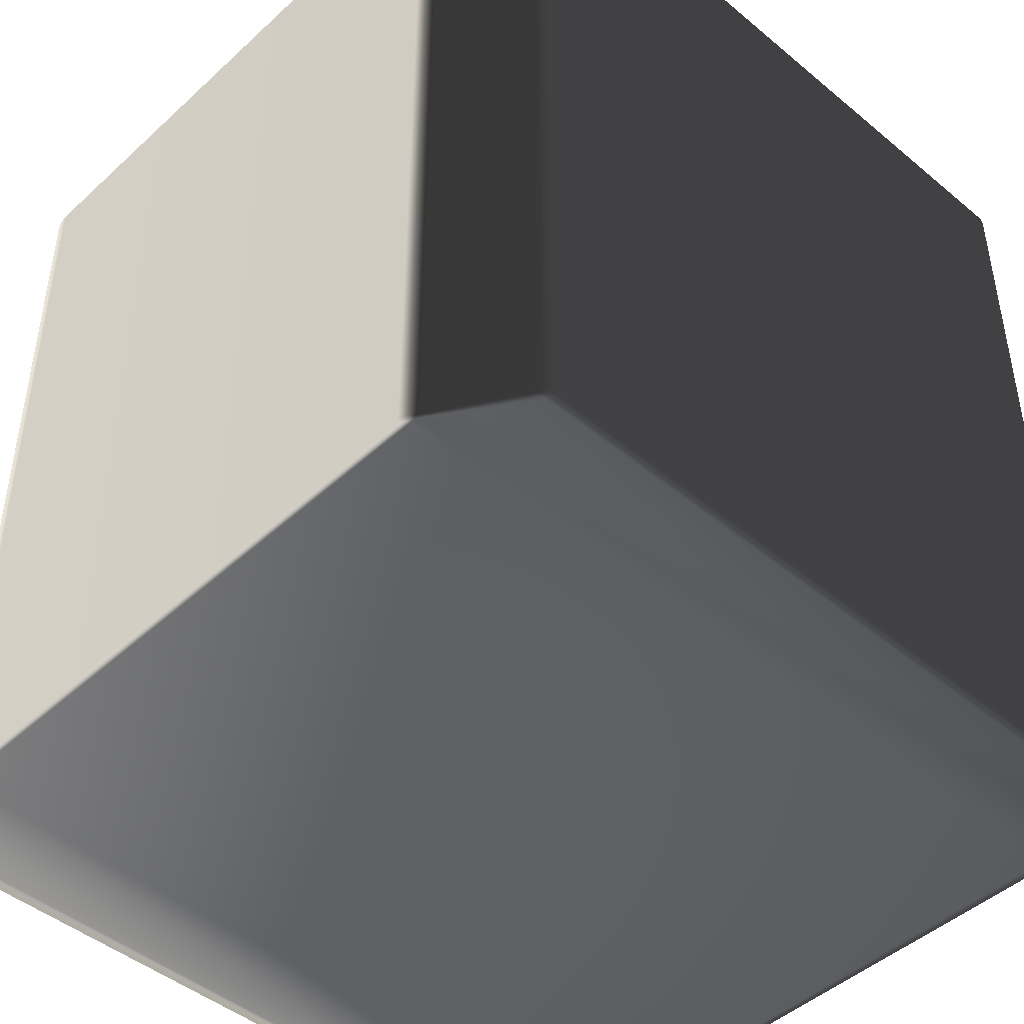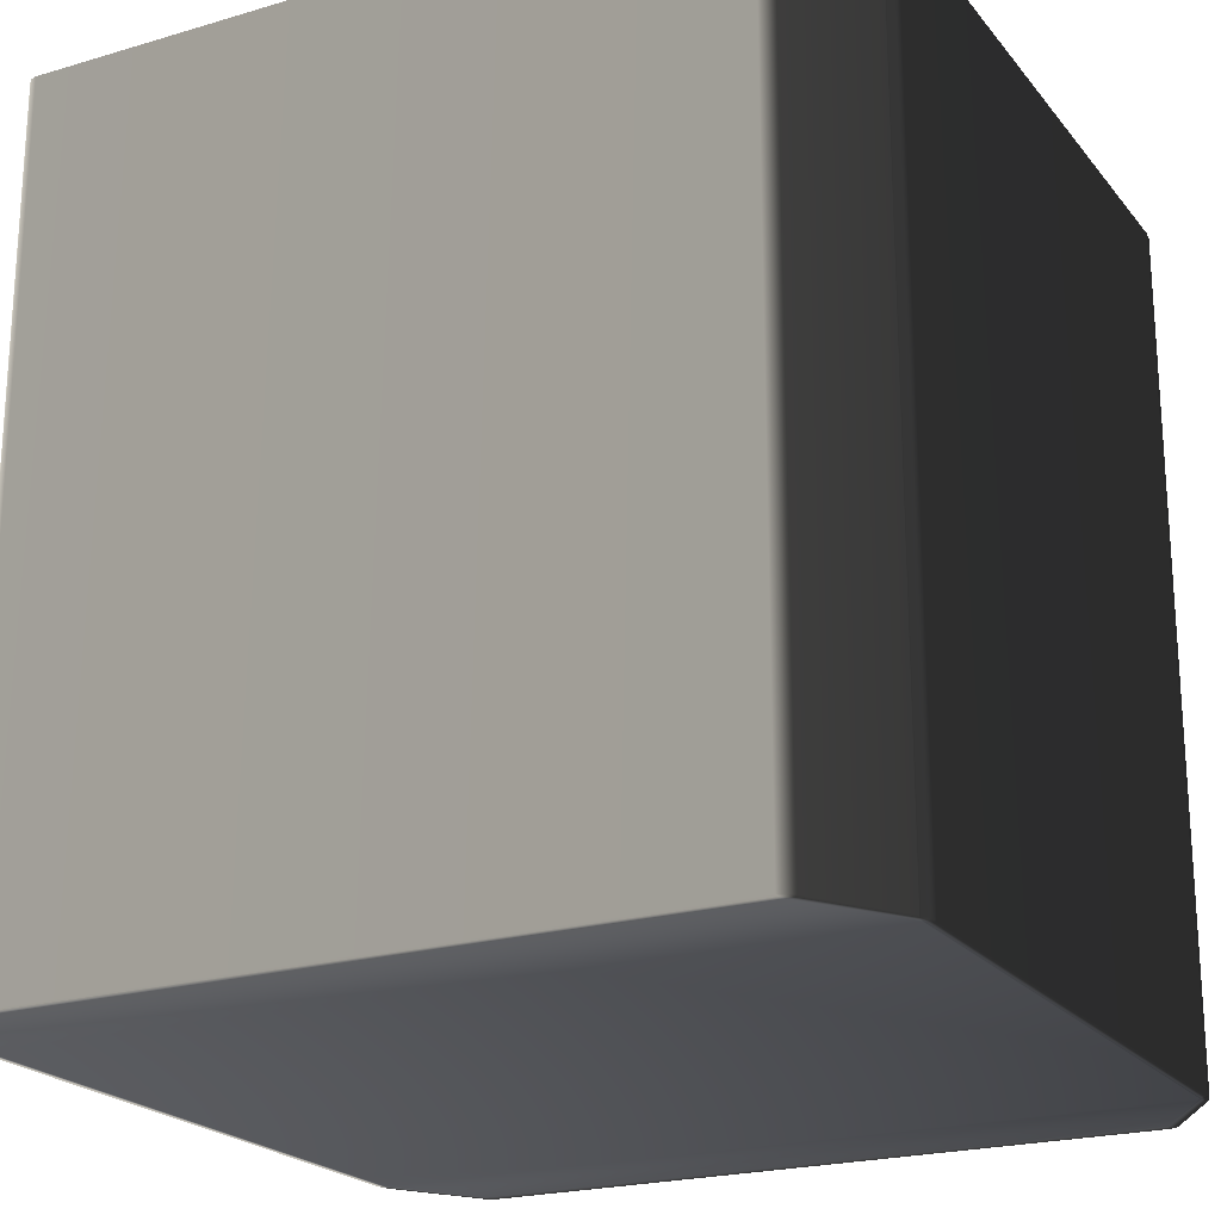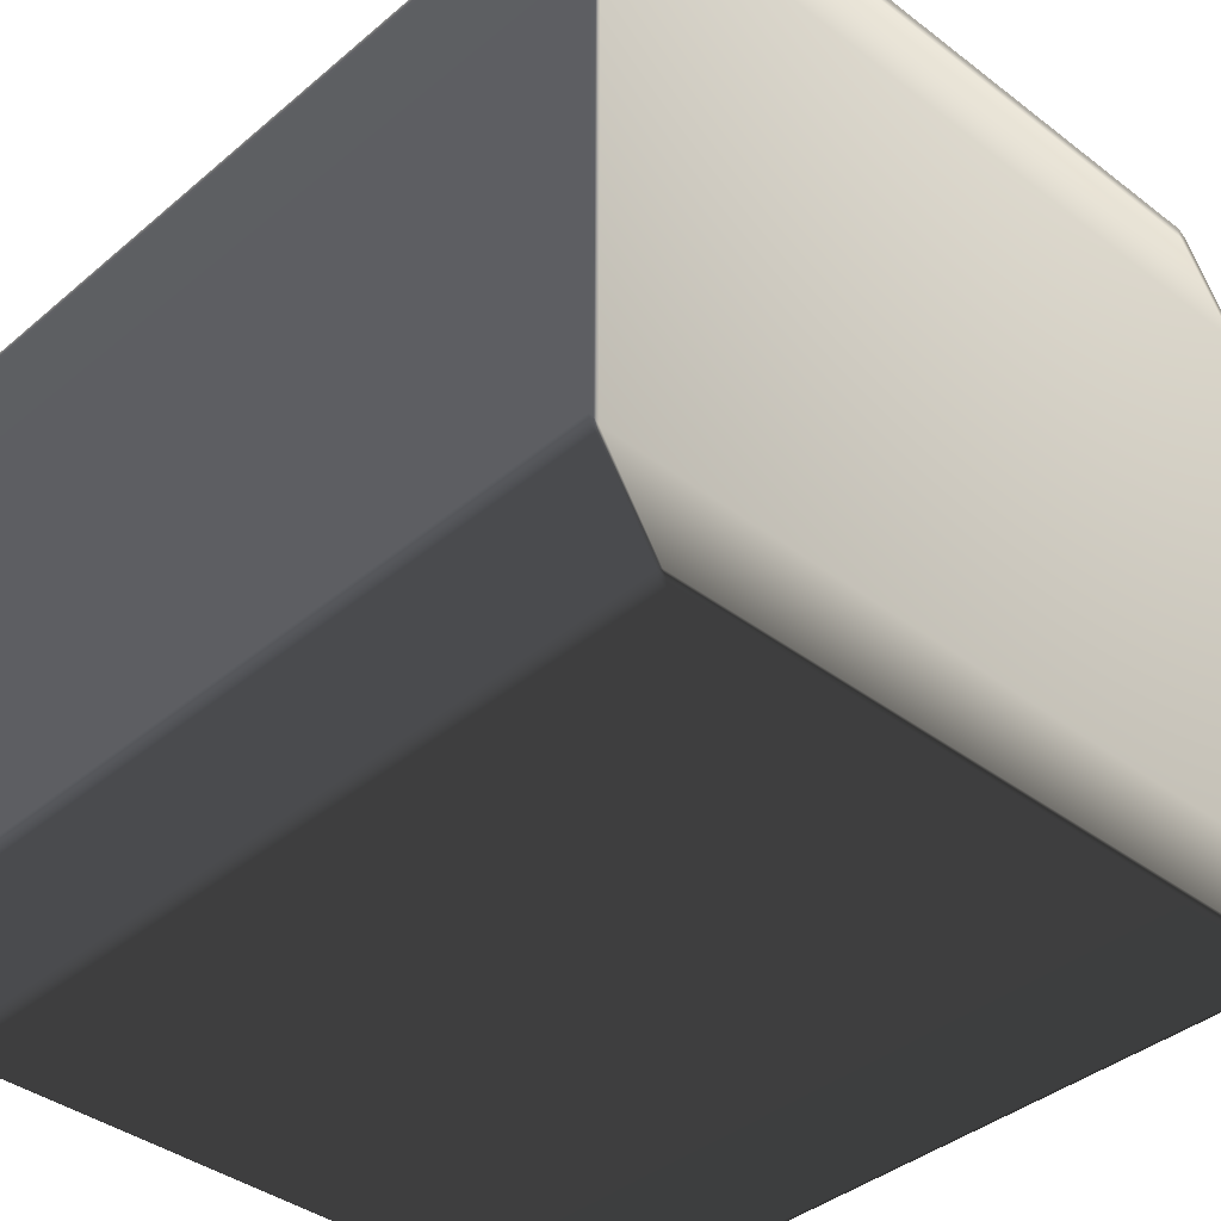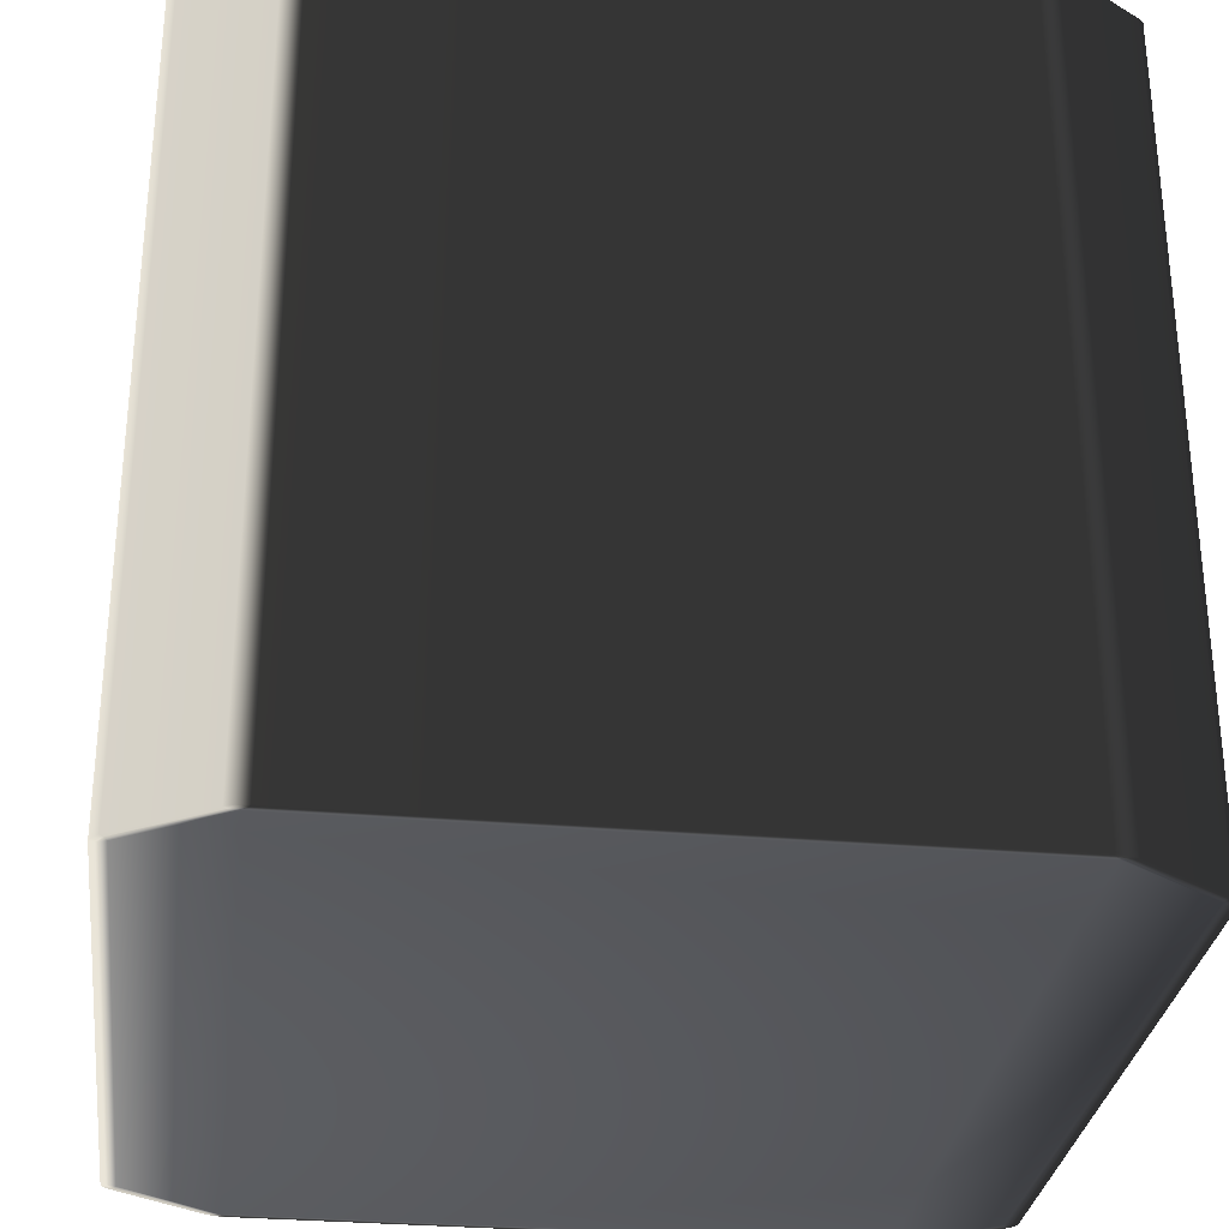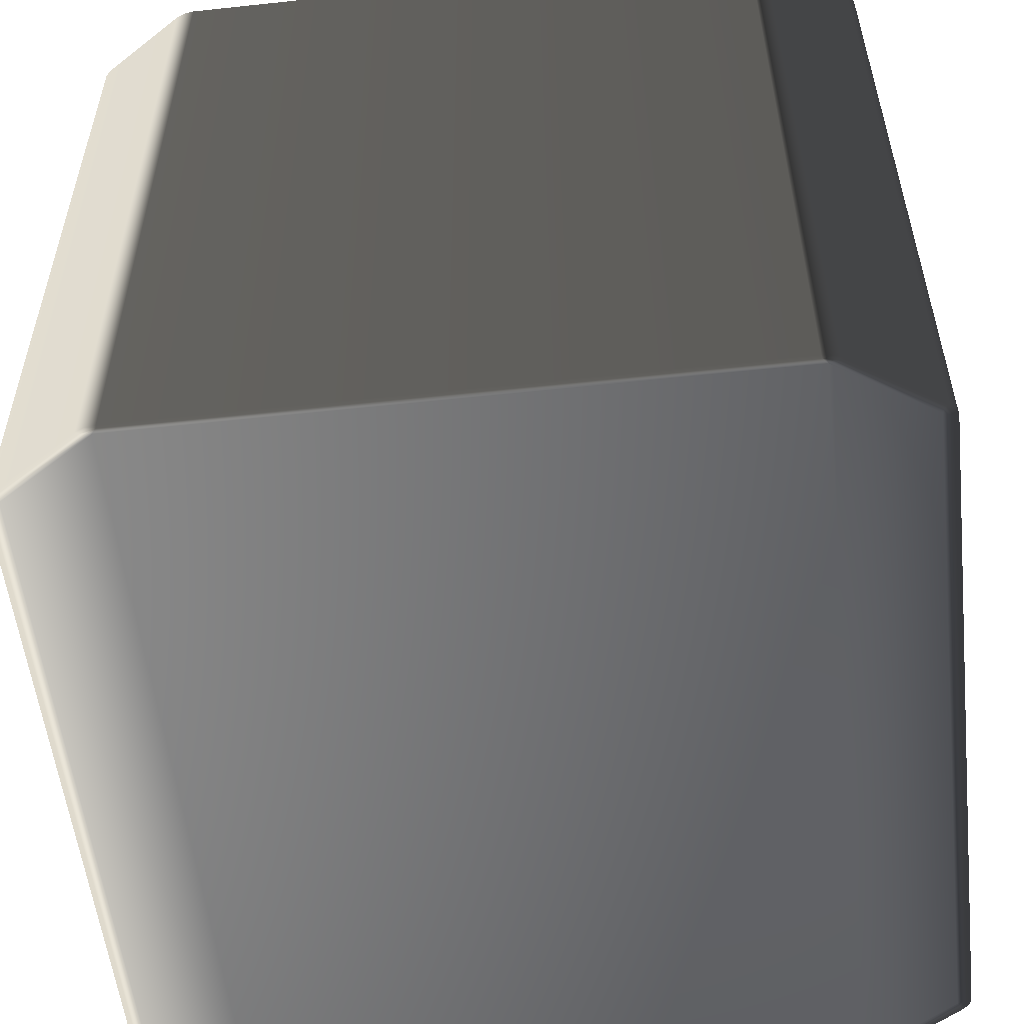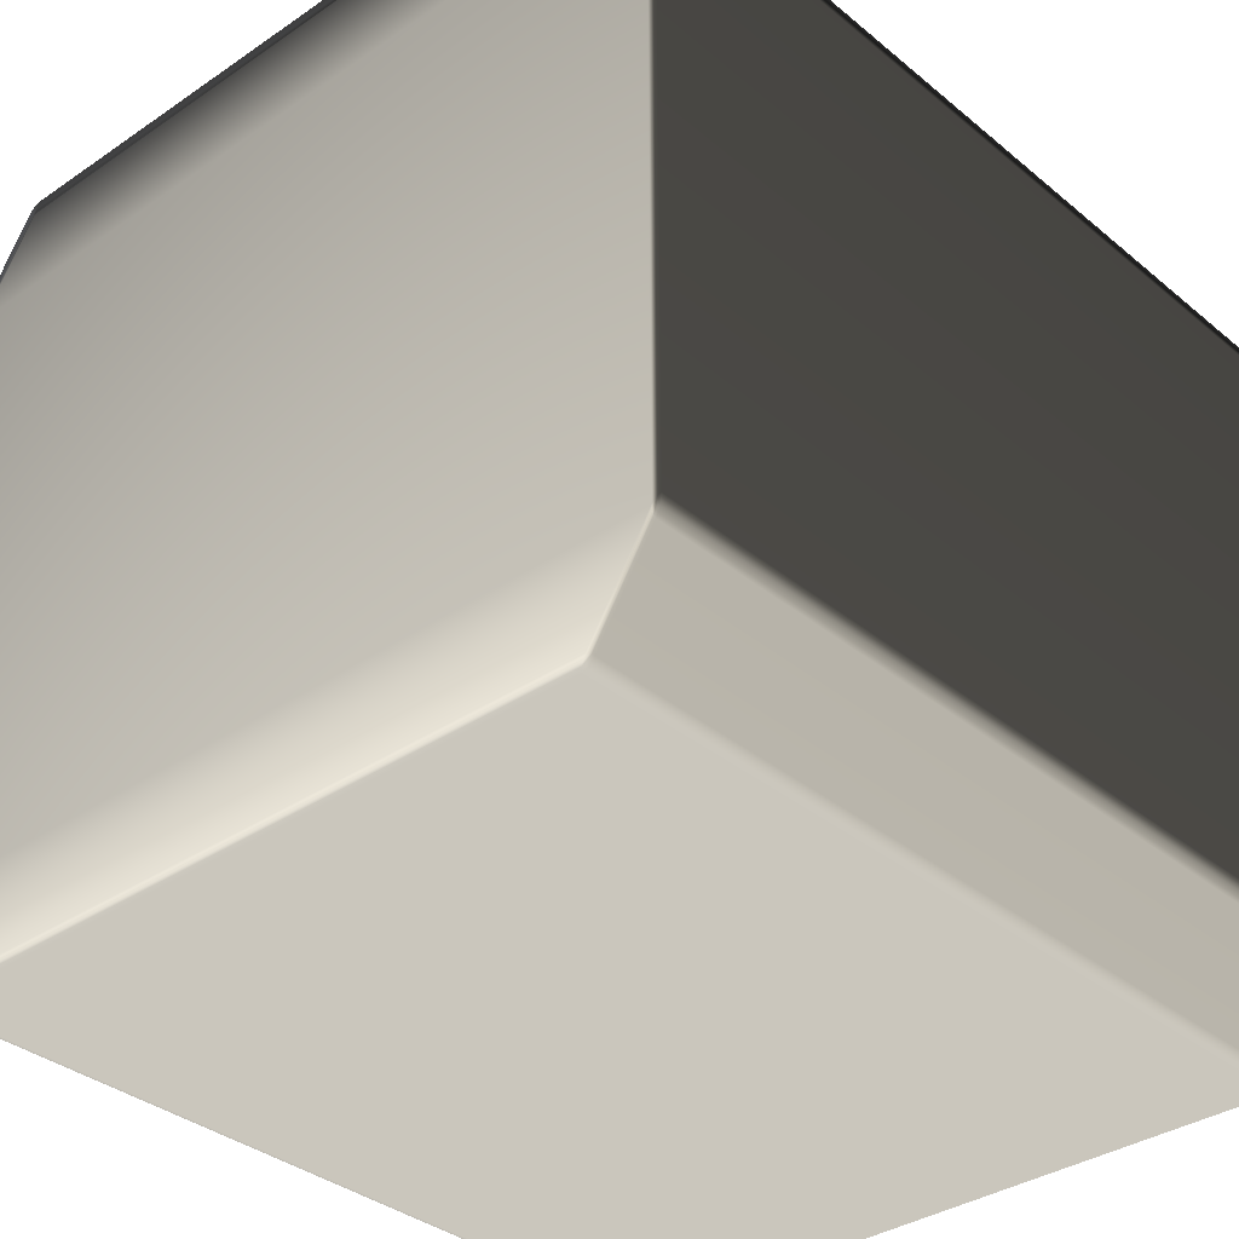
<metadata>
{"format":"obj","ext":"obj","renderer":"f3d","projection":"perspective","resolution":1024,"background":"white","views":[{"elev":-45.8,"azim":-43.6,"up":"+Y"},{"elev":-21.6,"azim":-152.3,"up":"+Y"},{"elev":-39.0,"azim":136.4,"up":"+Z"},{"elev":-30.4,"azim":-97.2,"up":"+Y"},{"elev":-55.1,"azim":96.5,"up":"+Y"},{"elev":-34.7,"azim":-137.7,"up":"+Z"}]}
</metadata>
<code>
v -0.4938 0.4995 0.3887
v -0.4915 0.4999 0.3841
v -0.4258 0.4999 0.4868
v 0.4258 0.4999 -0.4868
v 0.4143 0.4999 -0.4943
v 0.421 0.4998 -0.4941
v 0.4219 0.4995 -0.4975
v 0.4138 -0.4995 -0.5
v 0.4219 -0.4995 -0.4975
v 0.4143 0.4999 -0.4943
v 0.4219 0.4995 -0.4975
v 0.421 0.4998 -0.4941
v 0.4138 0.4995 -0.5
v -0.4143 0.4999 -0.4943
v -0.4138 0.4995 -0.5
v -0.5 0.4995 -0.3653
v -0.4963 0.4999 -0.3661
v -0.4963 0.4999 0.3661
v -0.5 0.4995 0.3653
v 0.4258 0.4999 -0.4868
v 0.4938 0.4995 -0.3887
v 0.4915 0.4999 -0.3841
v 0.4984 0.4995 -0.378
v 0.4915 0.4999 0.3841
v 0.4938 0.4995 0.3887
v 0.4287 0.4995 0.4903
v 0.4258 0.4999 0.4868
v -0.4984 0.4995 -0.378
v -0.4962 0.4998 -0.3766
v -0.4984 0.4995 -0.378
v -0.5 0.4995 -0.3653
v -0.5 -0.4995 -0.3653
v -0.4984 -0.4995 -0.378
v -0.5 -0.4995 0.3653
v -0.5 0.4995 0.3653
v -0.4984 -0.4995 0.378
v -0.4984 0.4995 0.378
v -0.4984 0.4995 0.378
v -0.4962 0.4998 0.3766
v -0.4938 -0.4995 0.3887
v -0.4938 0.4995 0.3887
v -0.4287 -0.4995 0.4903
v -0.4287 0.4995 0.4903
v -0.4219 -0.4995 0.4975
v -0.4287 0.4995 0.4903
v -0.4219 0.4995 0.4975
v -0.4219 0.4995 0.4975
v -0.421 0.4998 0.4941
v -0.4915 0.4999 -0.3841
v -0.4938 0.4995 -0.3887
v -0.4938 0.4995 -0.3887
v -0.4938 -0.4995 -0.3887
v -0.4287 0.4995 -0.4903
v -0.4287 0.4995 -0.4903
v -0.4258 0.4999 -0.4868
v -0.4287 -0.4995 -0.4903
v -0.4219 0.4995 -0.4975
v -0.4219 0.4995 -0.4975
v -0.421 0.4998 -0.4941
v -0.4219 -0.4995 -0.4975
v -0.4915 0.4999 -0.3841
v -0.4963 0.4999 -0.3661
v -0.4962 0.4998 -0.3766
v -0.4894 0.5 -0.3721
v -0.4258 0.4999 -0.4868
v -0.4894 0.5 0.3721
v -0.4963 0.4999 0.3661
v -0.4915 0.4999 0.3841
v -0.4962 0.4998 0.3766
v -0.4181 0.5 0.4834
v -0.4258 0.4999 0.4868
v -0.4143 0.4999 0.4943
v -0.421 0.4998 0.4941
v 0.4181 0.5 0.4834
v 0.4143 0.4999 0.4943
v 0.4894 0.5 0.3721
v 0.4258 0.4999 0.4868
v 0.421 0.4998 0.4941
v 0.4915 0.4999 0.3841
v 0.4963 0.4999 0.3661
v 0.4962 0.4998 0.3766
v 0.4894 0.5 -0.3721
v 0.4963 0.4999 -0.3661
v 0.4915 0.4999 -0.3841
v 0.4962 0.4998 -0.3766
v 0.4181 0.5 -0.4834
v -0.4181 0.5 -0.4834
v -0.4143 0.4999 -0.4943
v -0.421 0.4998 -0.4941
v -0.4219 0.4995 -0.4975
v -0.421 0.4998 -0.4941
v -0.4138 0.4995 -0.5
v -0.4219 0.4995 -0.4975
v -0.4219 -0.4995 -0.4975
v -0.4138 -0.4995 -0.5
v 0.4138 0.4995 -0.5
v 0.4219 0.4995 -0.4975
v 0.421 0.4998 -0.4941
v 0.4287 0.4995 -0.4903
v 0.4287 0.4995 -0.4903
v 0.4219 0.4995 -0.4975
v 0.4219 -0.4995 -0.4975
v 0.4287 -0.4995 -0.4903
v 0.4938 0.4995 -0.3887
v 0.4287 0.4995 -0.4903
v 0.4287 -0.4995 -0.4903
v 0.4938 -0.4995 -0.3887
v 0.4984 0.4995 -0.378
v 0.4984 -0.4995 -0.378
v 0.5 0.4995 -0.3653
v 0.5 -0.4995 -0.3653
v 0.5 0.4995 0.3653
v 0.5 -0.4995 0.3653
v 0.5 0.4995 -0.3653
v 0.4963 0.4999 -0.3661
v 0.5 0.4995 0.3653
v 0.4962 0.4998 -0.3766
v 0.4963 0.4999 0.3661
v 0.4984 0.4995 0.378
v 0.4984 0.4995 0.378
v 0.4984 -0.4995 0.378
v 0.4962 0.4998 0.3766
v 0.4938 0.4995 0.3887
v 0.4938 -0.4995 0.3887
v 0.4287 0.4995 0.4903
v 0.4287 -0.4995 0.4903
v 0.4219 0.4995 0.4975
v 0.4219 0.4995 0.4975
v 0.4287 -0.4995 0.4903
v 0.4219 -0.4995 0.4975
v 0.4219 0.4995 0.4975
v 0.421 0.4998 0.4941
v -0.4143 0.4999 0.4943
v -0.4219 0.4995 0.4975
v -0.421 0.4998 0.4941
v -0.4138 0.4995 0.5
v 0.4143 0.4999 0.4943
v -0.4219 0.4995 0.4975
v -0.4138 0.4995 0.5
v -0.4138 -0.4995 0.5
v -0.4219 -0.4995 0.4975
v 0.4138 -0.4995 0.5
v 0.4138 0.4995 0.5
v 0.4138 0.4995 0.5
v 0.4219 -0.4995 0.4975
v 0.4219 0.4995 0.4975
v 0.4219 0.4995 0.4975
v 0.421 0.4998 0.4941
v -0.4938 -0.4995 0.3887
v -0.4287 -0.4995 0.4903
v -0.4258 -0.4999 0.4868
v -0.4915 -0.4999 0.3841
v -0.4915 -0.4999 0.3841
v -0.4258 -0.4999 0.4868
v -0.4181 -0.5 0.4834
v -0.4894 -0.5 0.3721
v 0.4181 -0.5 0.4834
v -0.4963 -0.4999 0.3661
v -0.4962 -0.4998 0.3766
v -0.4963 -0.4999 -0.3661
v -0.4894 -0.5 -0.3721
v 0.4894 -0.5 0.3721
v 0.4258 -0.4999 0.4868
v 0.4915 -0.4999 0.3841
v -0.4915 -0.4999 -0.3841
v -0.4962 -0.4998 -0.3766
v -0.4258 -0.4999 -0.4868
v -0.4181 -0.5 -0.4834
v 0.4963 -0.4999 0.3661
v 0.4962 -0.4998 0.3766
v 0.4894 -0.5 -0.3721
v 0.4963 -0.4999 -0.3661
v 0.4181 -0.5 -0.4834
v 0.4915 -0.4999 -0.3841
v 0.4962 -0.4998 -0.3766
v 0.4258 -0.4999 -0.4868
v 0.4143 -0.4999 -0.4943
v -0.4143 -0.4999 -0.4943
v 0.421 -0.4998 -0.4941
v 0.4258 -0.4999 -0.4868
v 0.4915 -0.4999 -0.3841
v 0.4938 -0.4995 -0.3887
v 0.4287 -0.4995 -0.4903
v 0.4915 -0.4999 0.3841
v 0.4258 -0.4999 0.4868
v 0.4287 -0.4995 0.4903
v 0.4938 -0.4995 0.3887
v -0.4963 -0.4999 -0.3661
v -0.4962 -0.4998 -0.3766
v -0.4984 -0.4995 -0.378
v -0.5 -0.4995 -0.3653
v -0.4963 -0.4999 0.3661
v -0.5 -0.4995 0.3653
v -0.4984 -0.4995 0.378
v -0.4962 -0.4998 0.3766
v -0.4915 -0.4999 -0.3841
v -0.4938 -0.4995 -0.3887
v -0.4287 -0.4995 -0.4903
v -0.4258 -0.4999 -0.4868
v -0.4219 -0.4995 -0.4975
v -0.421 -0.4998 -0.4941
v -0.4219 -0.4995 -0.4975
v -0.421 -0.4998 -0.4941
v -0.4143 -0.4999 -0.4943
v -0.4138 -0.4995 -0.5
v 0.4138 -0.4995 -0.5
v 0.4143 -0.4999 -0.4943
v 0.4219 -0.4995 -0.4975
v 0.421 -0.4998 -0.4941
v -0.421 -0.4998 -0.4941
v 0.4219 -0.4995 -0.4975
v 0.421 -0.4998 -0.4941
v 0.4984 -0.4995 -0.378
v 0.4962 -0.4998 -0.3766
v 0.4963 -0.4999 -0.3661
v 0.5 -0.4995 -0.3653
v 0.5 -0.4995 0.3653
v 0.4963 -0.4999 0.3661
v 0.4984 -0.4995 0.378
v 0.4962 -0.4998 0.3766
v -0.4143 -0.4999 0.4943
v -0.421 -0.4998 0.4941
v -0.4219 -0.4995 0.4975
v -0.4138 -0.4995 0.5
v 0.4143 -0.4999 0.4943
v 0.4138 -0.4995 0.5
v 0.4219 -0.4995 0.4975
v 0.421 -0.4998 0.4941
v -0.4219 -0.4995 0.4975
v -0.421 -0.4998 0.4941
v -0.421 -0.4998 0.4941
v -0.4143 -0.4999 0.4943
v 0.4143 -0.4999 0.4943
v 0.421 -0.4998 0.4941
v 0.421 -0.4998 0.4941
v 0.4219 -0.4995 0.4975
g Cube_(36)_2818_44
f 1 3 2
f 4 6 5
f 7 9 8
f 10 12 11
f 10 11 13
f 14 10 13
f 14 13 15
f 16 18 17
f 16 19 18
f 20 22 21
f 22 23 21
f 24 26 25
f 24 27 26
f 17 29 28
f 17 28 16
f 30 32 31
f 30 33 32
f 31 32 34
f 31 34 35
f 35 34 36
f 35 36 37
f 38 18 19
f 38 39 18
f 2 39 38
f 37 36 40
f 2 38 1
f 37 40 41
f 41 40 42
f 41 42 43
f 43 42 44
f 1 45 3
f 43 44 46
f 47 3 45
f 47 48 3
f 28 29 49
f 28 49 50
f 51 33 30
f 51 52 33
f 49 53 50
f 54 52 51
f 49 55 53
f 54 56 52
f 55 57 53
f 58 56 54
f 55 59 57
f 58 60 56
f 61 63 62
f 61 62 64
f 64 65 61
f 62 66 64
f 62 67 66
f 67 68 66
f 67 69 68
f 68 70 66
f 68 71 70
f 71 72 70
f 71 73 72
f 72 74 70
f 66 70 74
f 72 75 74
f 66 74 76
f 64 66 76
f 75 77 74
f 76 74 77
f 75 78 77
f 76 77 79
f 79 80 76
f 79 81 80
f 82 76 80
f 64 76 82
f 82 80 83
f 83 84 82
f 83 85 84
f 86 82 84
f 64 82 86
f 86 84 4
f 4 5 86
f 64 86 87
f 87 86 5
f 64 87 65
f 87 5 88
f 88 65 87
f 88 89 65
f 90 91 14
f 90 14 15
f 92 94 93
f 92 95 94
f 96 95 92
f 96 8 95
f 7 8 96
f 97 98 20
f 97 20 99
f 100 102 101
f 100 103 102
f 20 21 99
f 104 106 105
f 104 107 106
f 108 107 104
f 108 109 107
f 110 109 108
f 110 111 109
f 112 111 110
f 112 113 111
f 23 115 114
f 115 116 114
f 23 117 115
f 22 117 23
f 115 118 116
f 119 113 112
f 118 120 116
f 119 121 113
f 118 122 120
f 120 122 24
f 120 24 25
f 123 121 119
f 123 124 121
f 125 124 123
f 125 126 124
f 127 126 125
f 128 130 129
f 27 131 26
f 27 132 131
f 133 135 134
f 133 134 136
f 136 137 133
f 138 140 139
f 138 141 140
f 139 140 142
f 139 142 143
f 136 144 137
f 143 142 145
f 143 145 146
f 147 137 144
f 147 148 137
f 149 151 150
f 149 152 151
f 153 155 154
f 153 156 155
f 156 157 155
f 158 156 153
f 158 153 159
f 160 156 158
f 160 161 156
f 156 162 157
f 161 162 156
f 162 163 157
f 162 164 163
f 165 161 160
f 165 160 166
f 161 165 167
f 161 167 168
f 164 162 169
f 164 169 170
f 171 169 162
f 161 171 162
f 171 172 169
f 161 168 173
f 161 173 171
f 172 171 174
f 173 174 171
f 172 174 175
f 173 176 174
f 168 177 173
f 176 173 177
f 168 178 177
f 176 177 179
f 180 182 181
f 180 183 182
f 184 186 185
f 184 187 186
f 188 190 189
f 188 191 190
f 191 188 192
f 191 192 193
f 194 193 192
f 194 192 195
f 152 194 195
f 152 149 194
f 190 196 189
f 190 197 196
f 196 197 198
f 196 198 199
f 199 198 200
f 199 200 201
f 202 204 203
f 202 205 204
f 204 205 206
f 204 206 207
f 207 206 208
f 207 208 209
f 178 167 210
f 178 168 167
f 211 180 212
f 211 183 180
f 181 182 213
f 181 213 214
f 213 215 214
f 213 216 215
f 215 216 217
f 215 217 218
f 218 217 219
f 218 219 220
f 219 184 220
f 219 187 184
f 221 223 222
f 221 224 223
f 224 221 225
f 224 225 226
f 227 226 225
f 227 225 228
f 229 151 230
f 229 150 151
f 154 232 231
f 154 155 232
f 232 155 157
f 232 157 233
f 233 157 163
f 233 163 234
f 185 236 235
f 185 186 236

</code>
